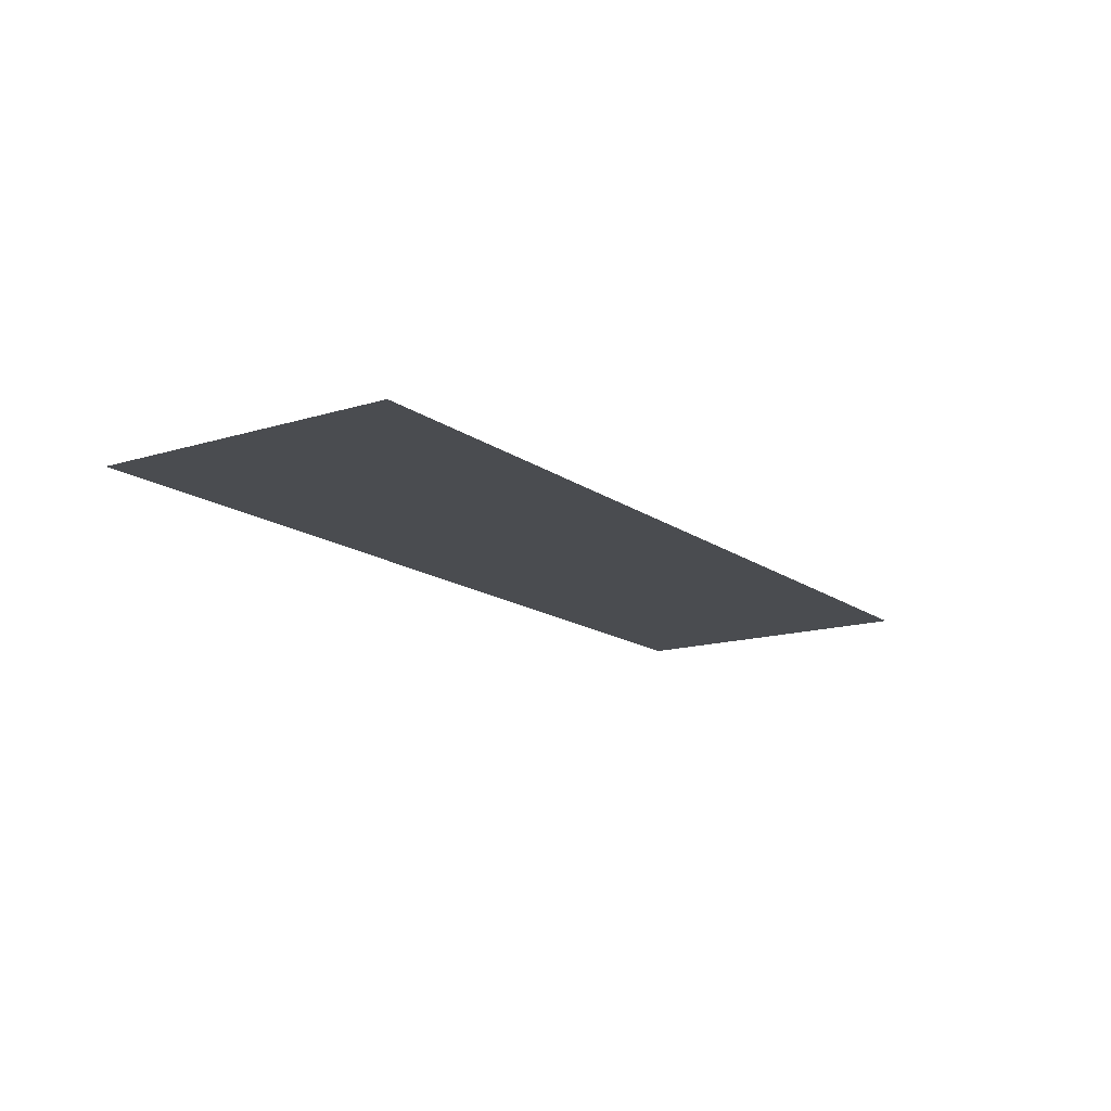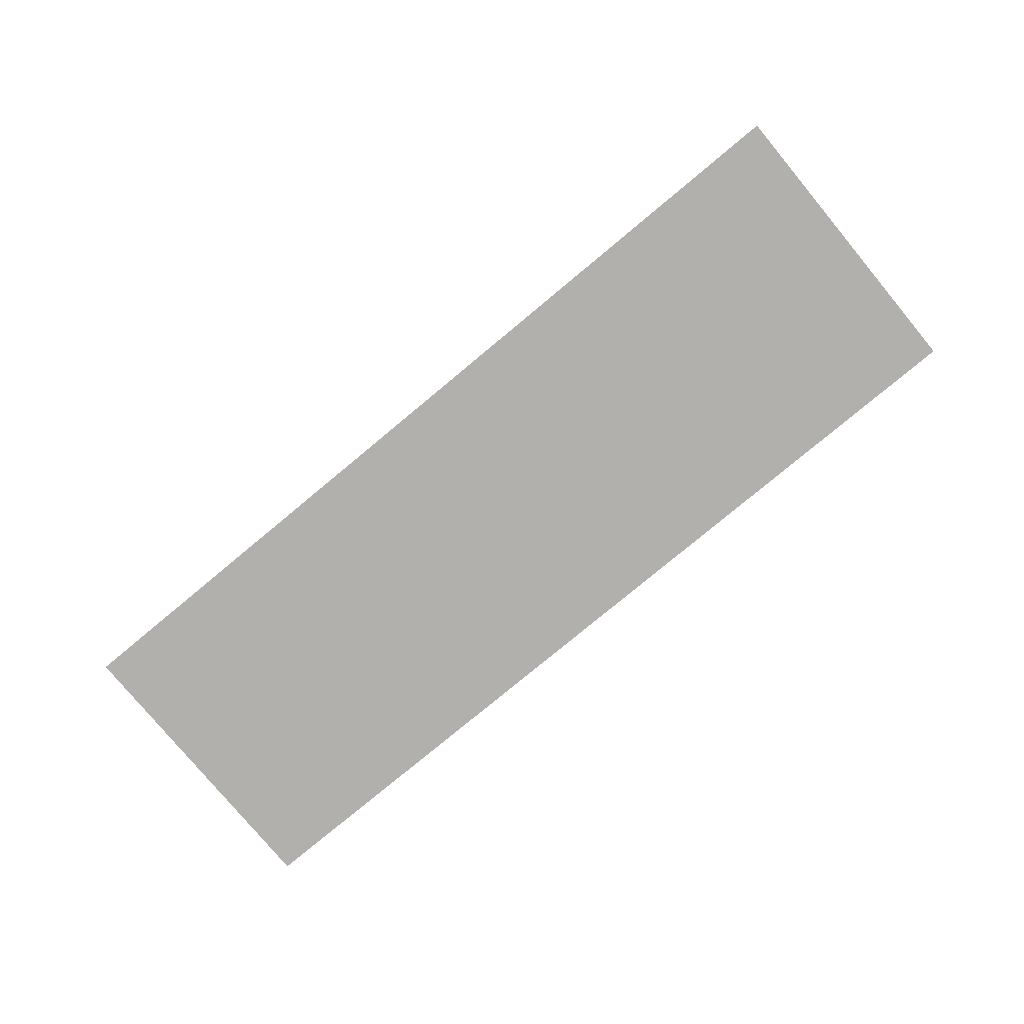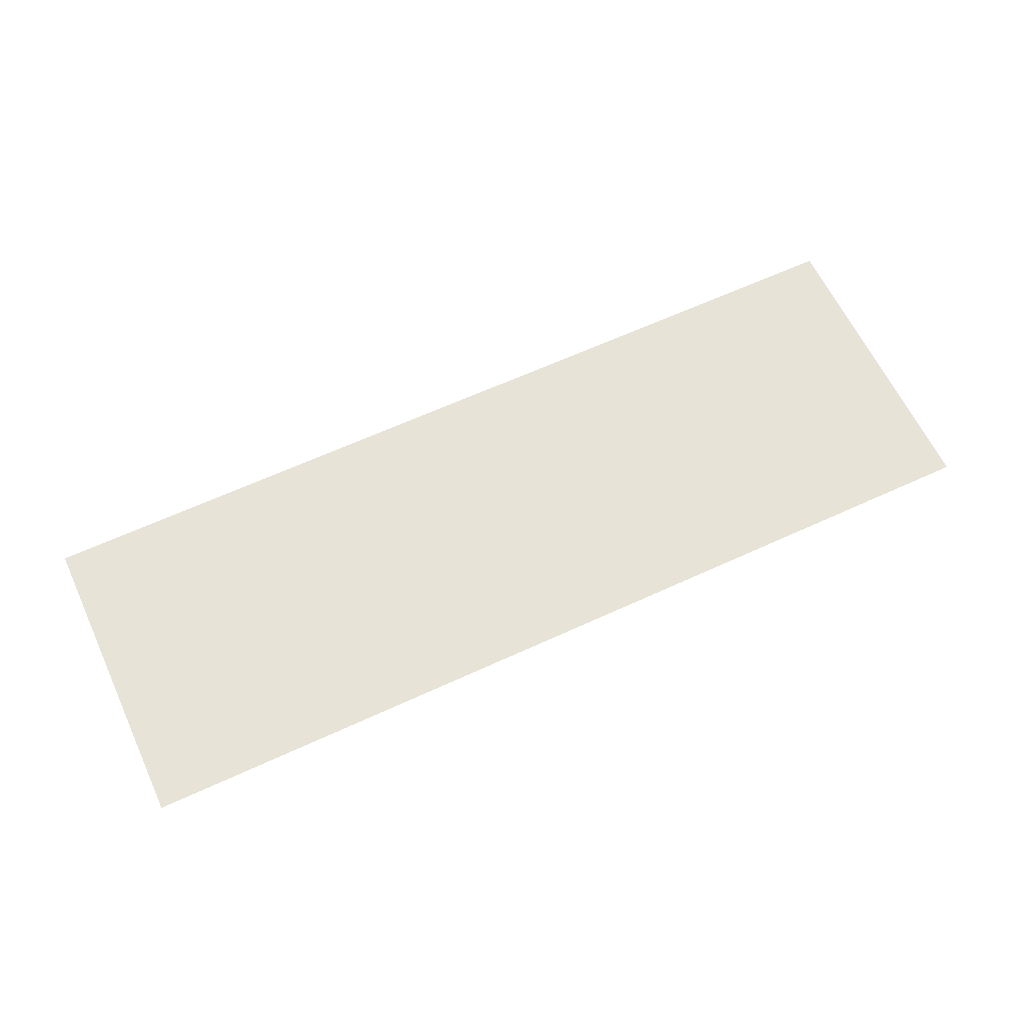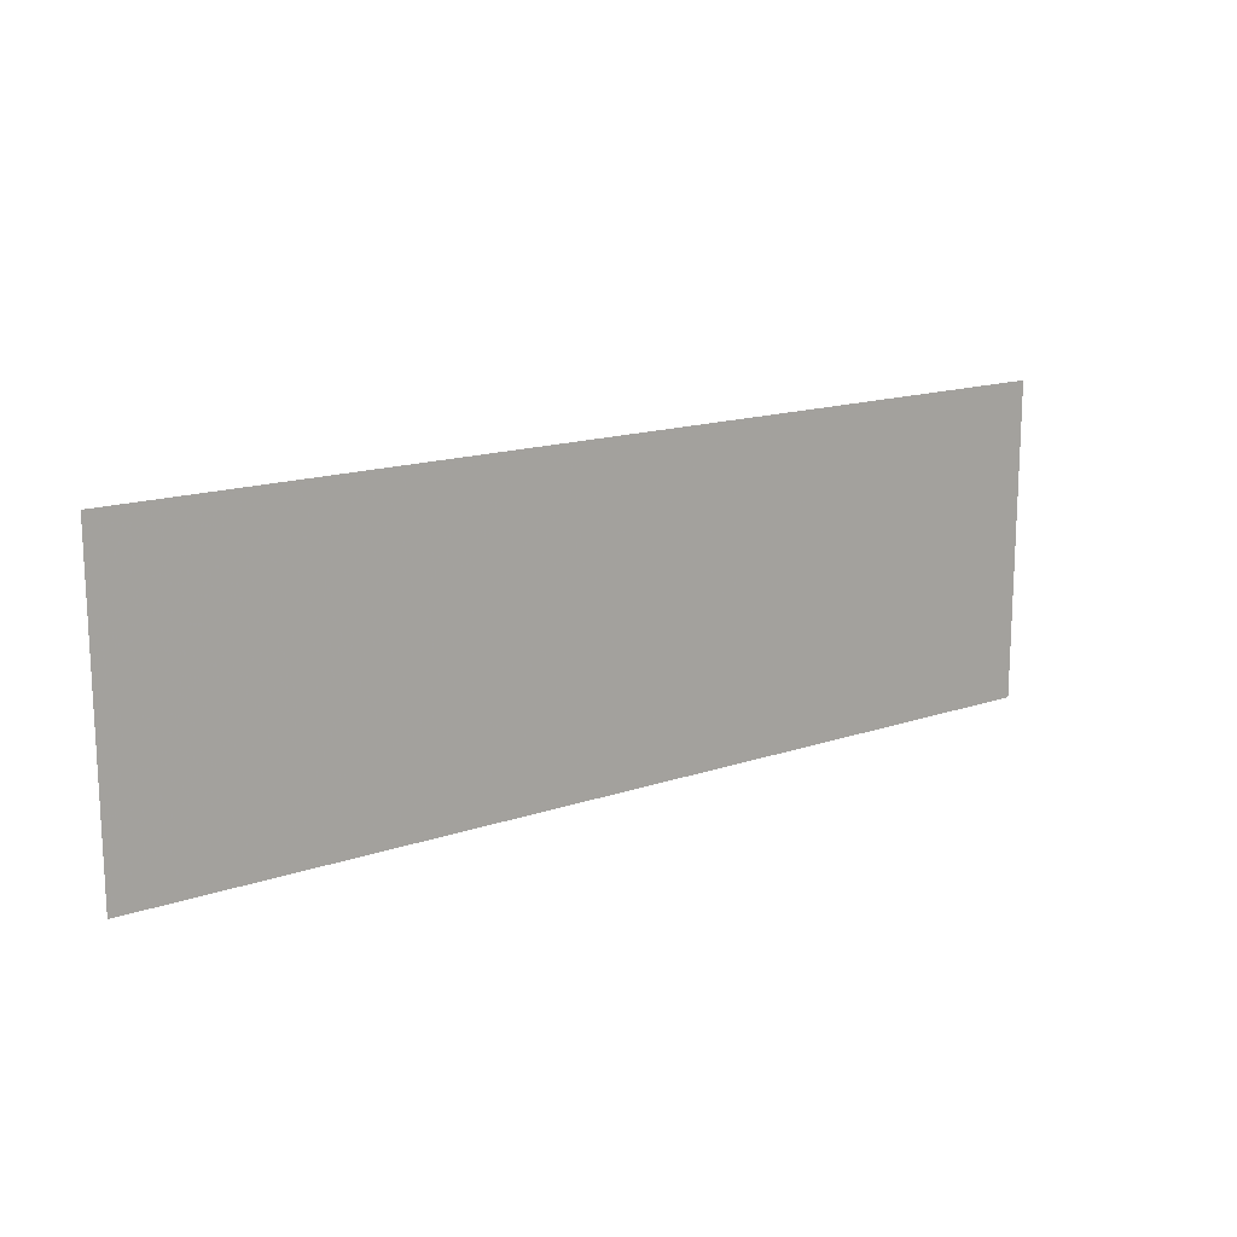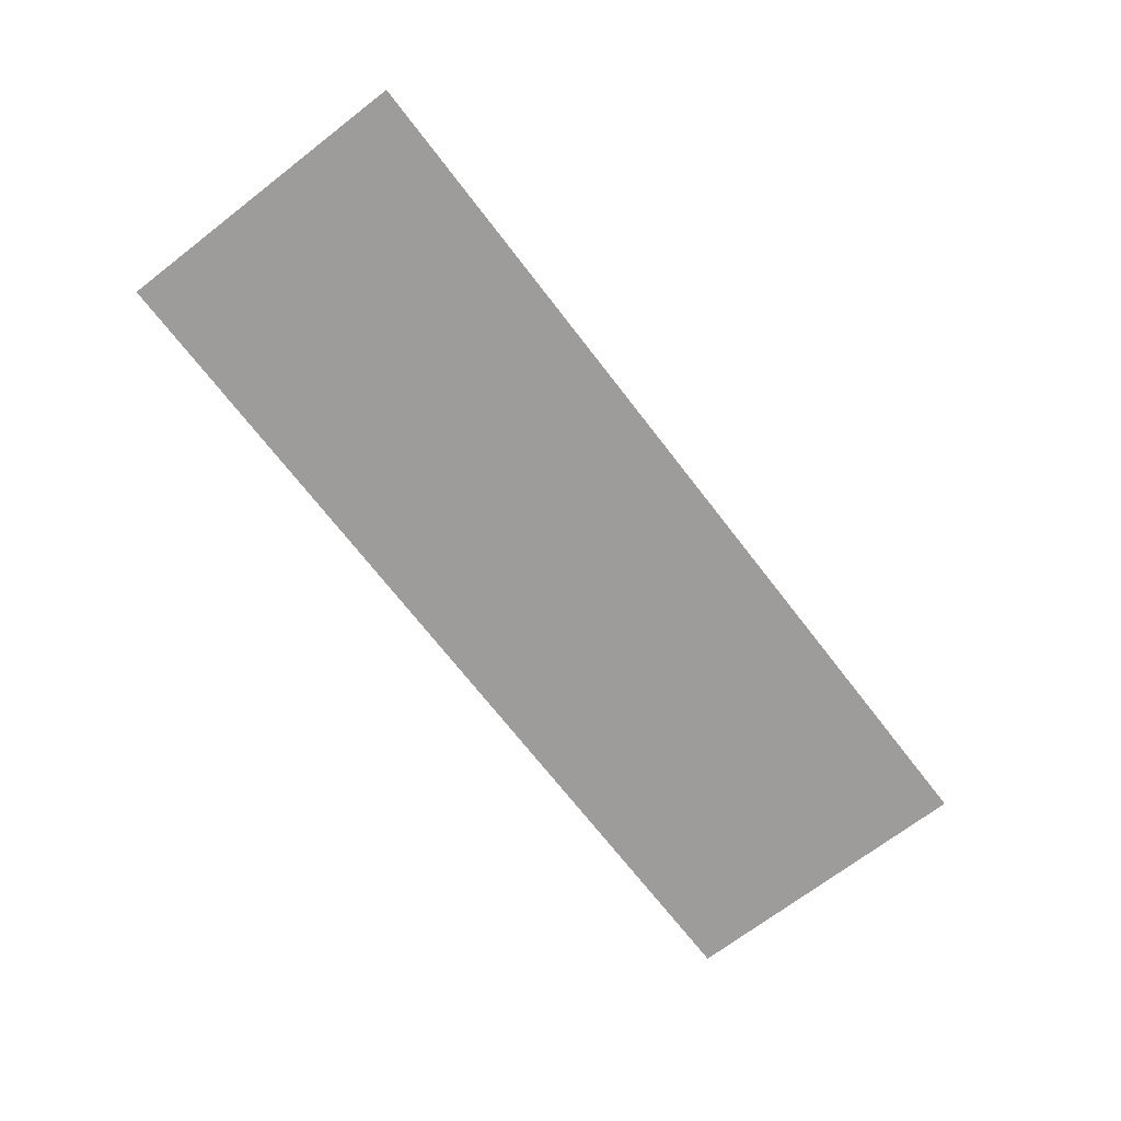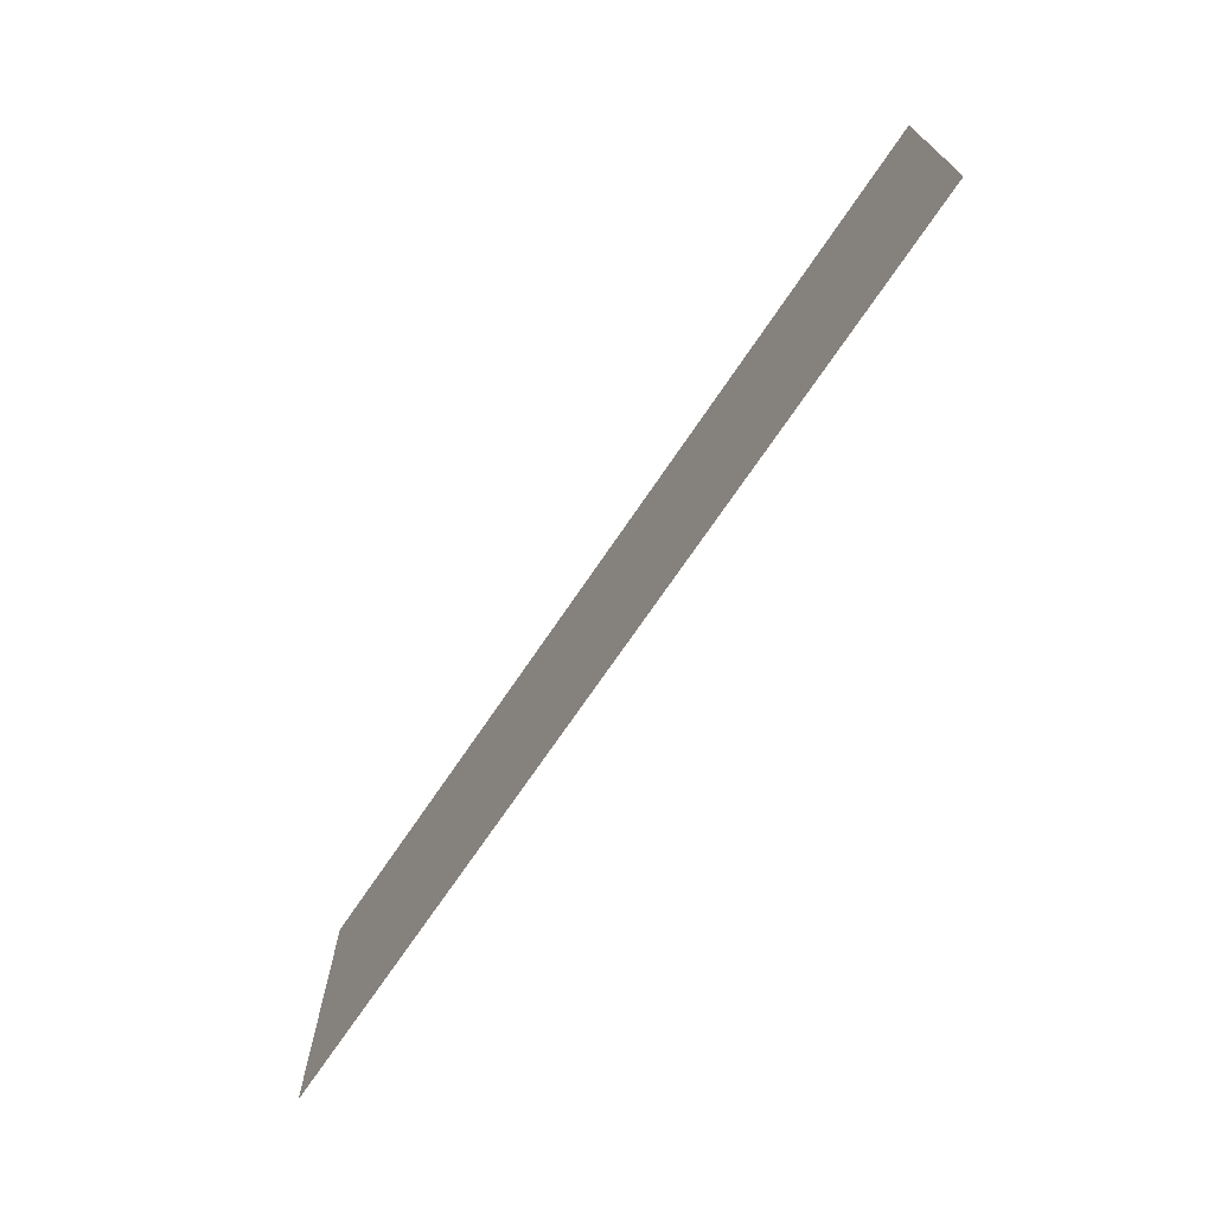
<metadata>
{"format":"obj","ext":"obj","renderer":"f3d","projection":"perspective","resolution":1024,"background":"white","views":[{"elev":-14.8,"azim":-56.2,"up":"+Z"},{"elev":-78.6,"azim":-140.3,"up":"+Z"},{"elev":62.7,"azim":-25.1,"up":"+Z"},{"elev":15.6,"azim":144.3,"up":"+Y"},{"elev":-70.0,"azim":-52.4,"up":"+Z"},{"elev":-71.0,"azim":56.0,"up":"+Y"}]}
</metadata>
<code>
v -1.5 0 0
v -0.5 0 0
v 0.5 0 0
v 1.5 0 0
v -1.5 1 0
v -0.5 1 0
v 0.5 1 0
v 1.5 1 0
f 1 2 5
f 2 6 5
f 2 3 6
f 3 7 6
f 3 4 7
f 4 8 7

</code>
